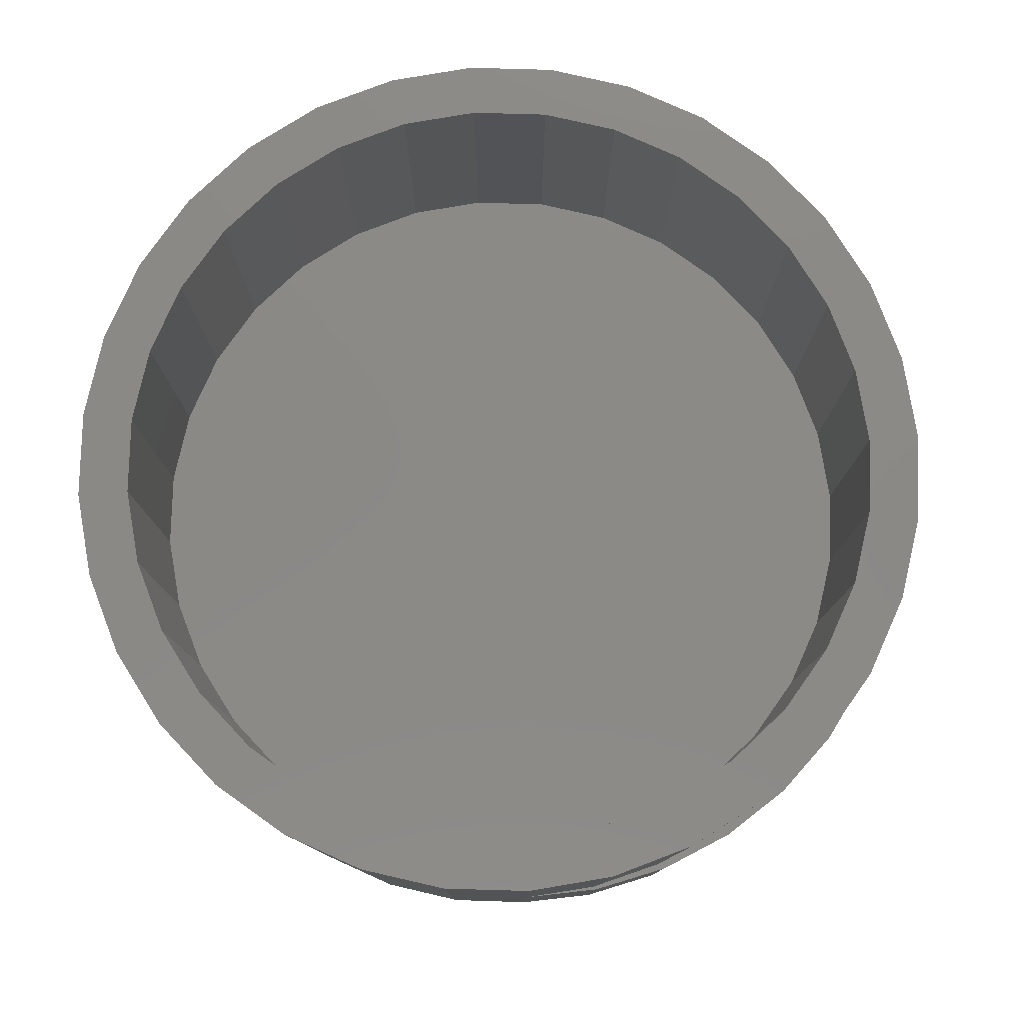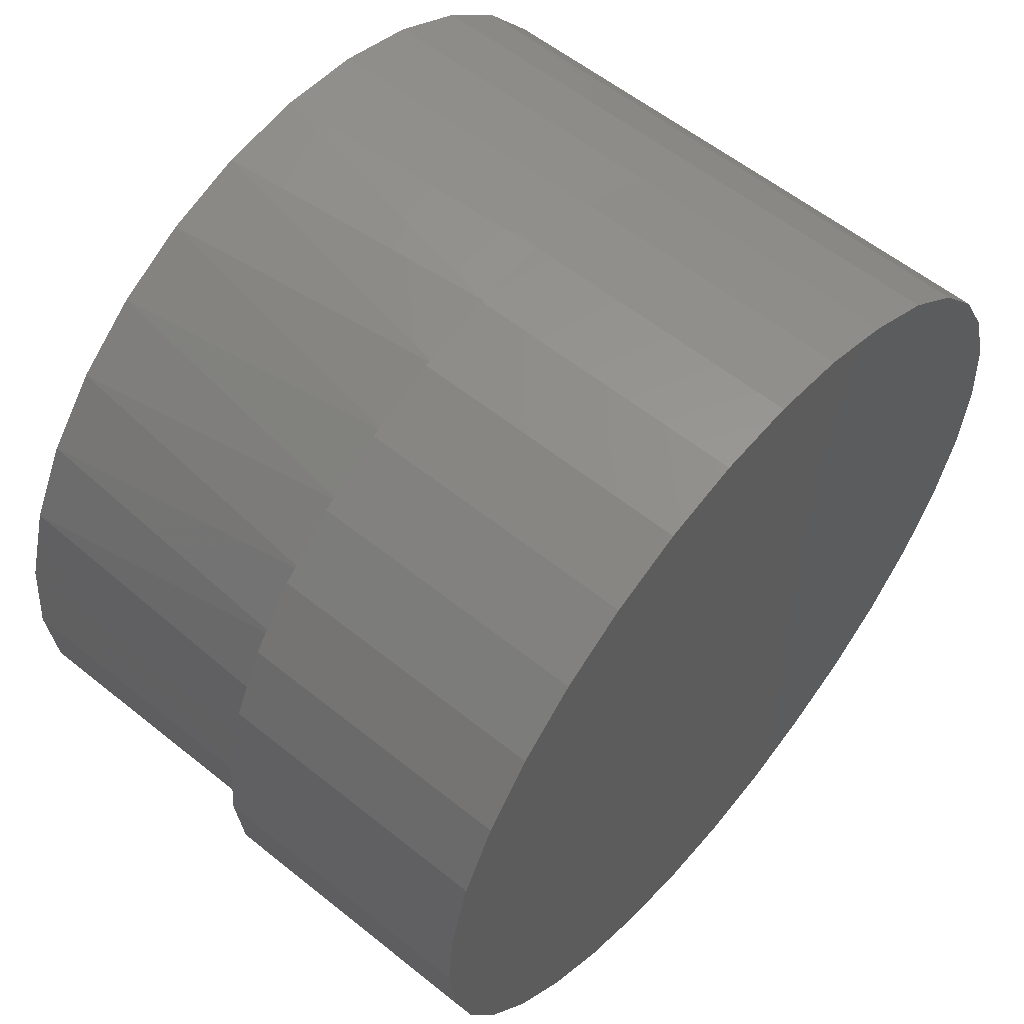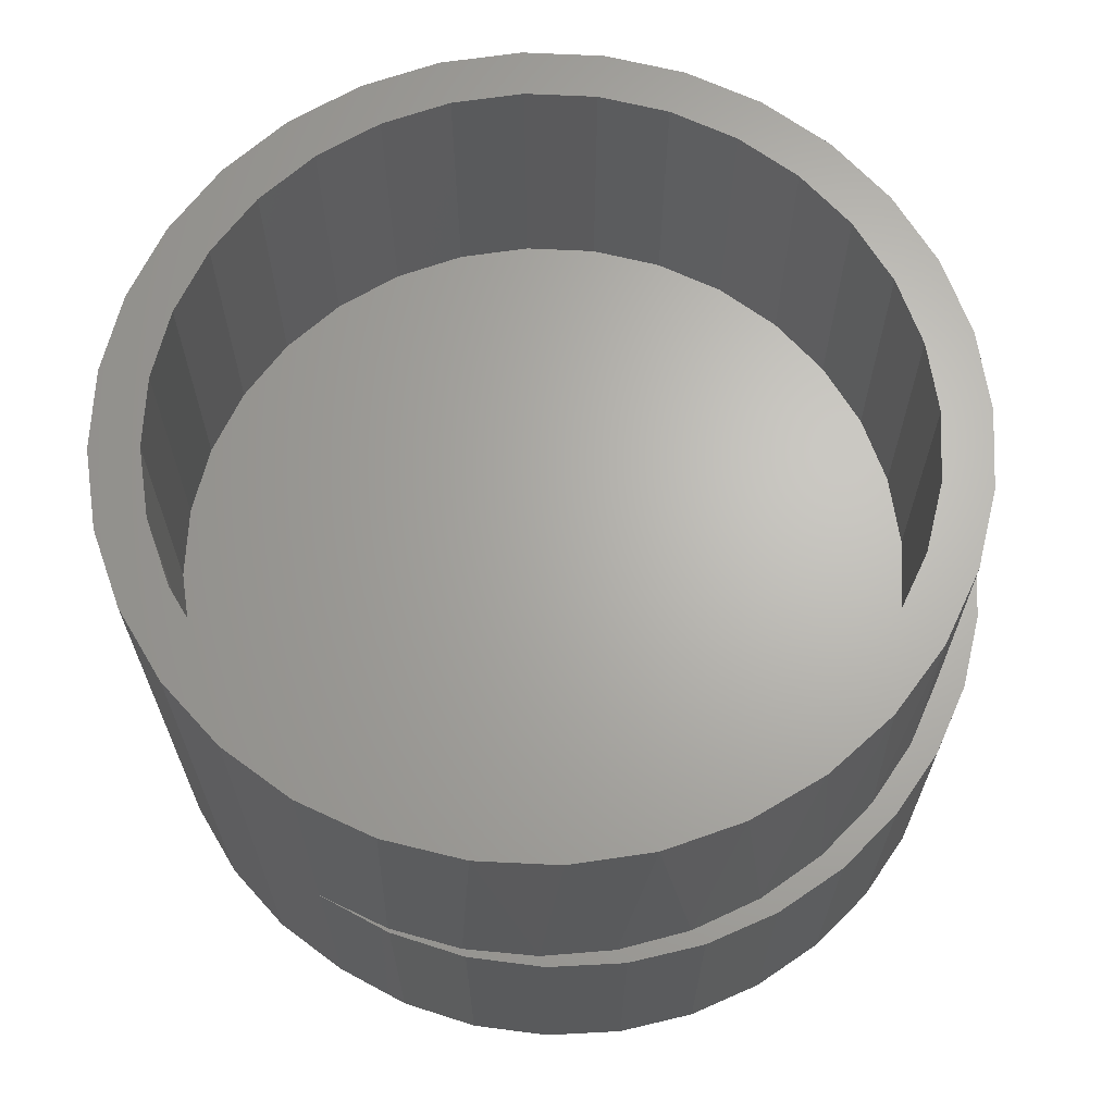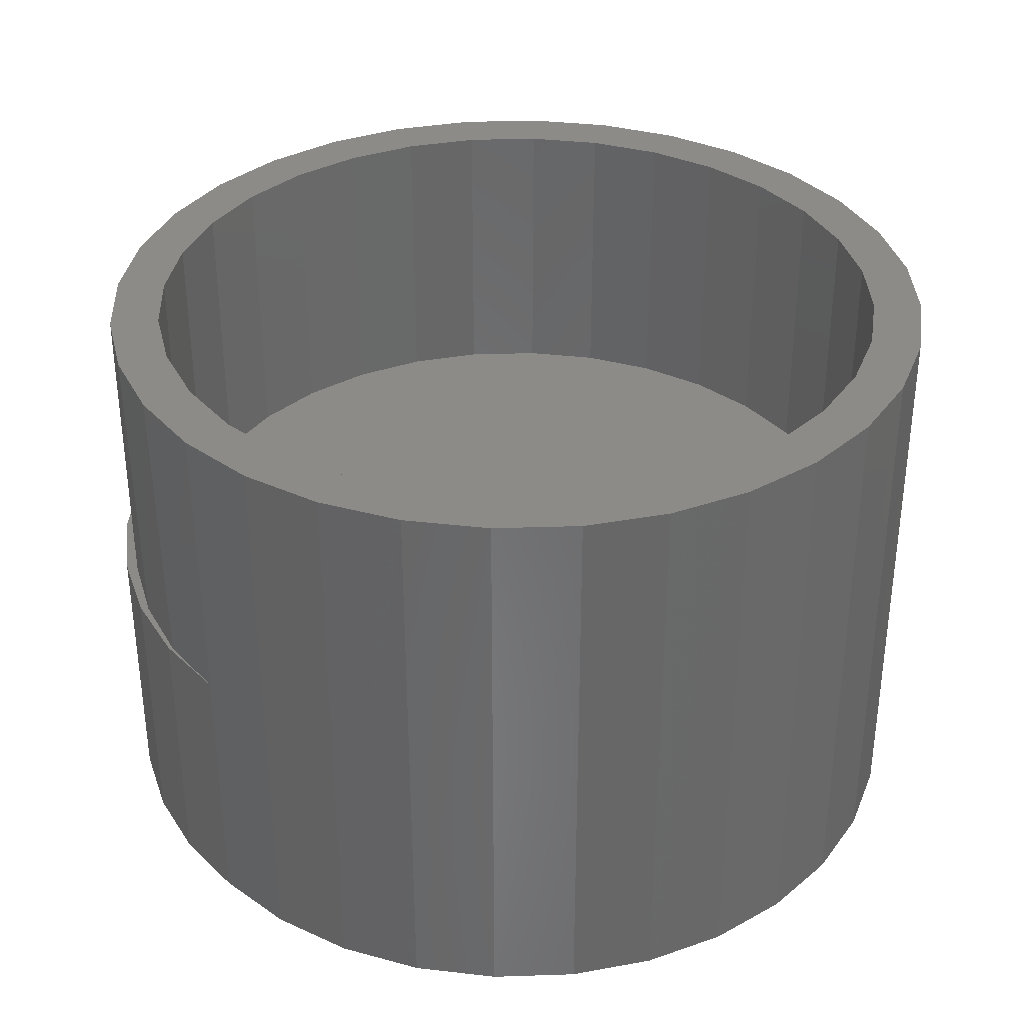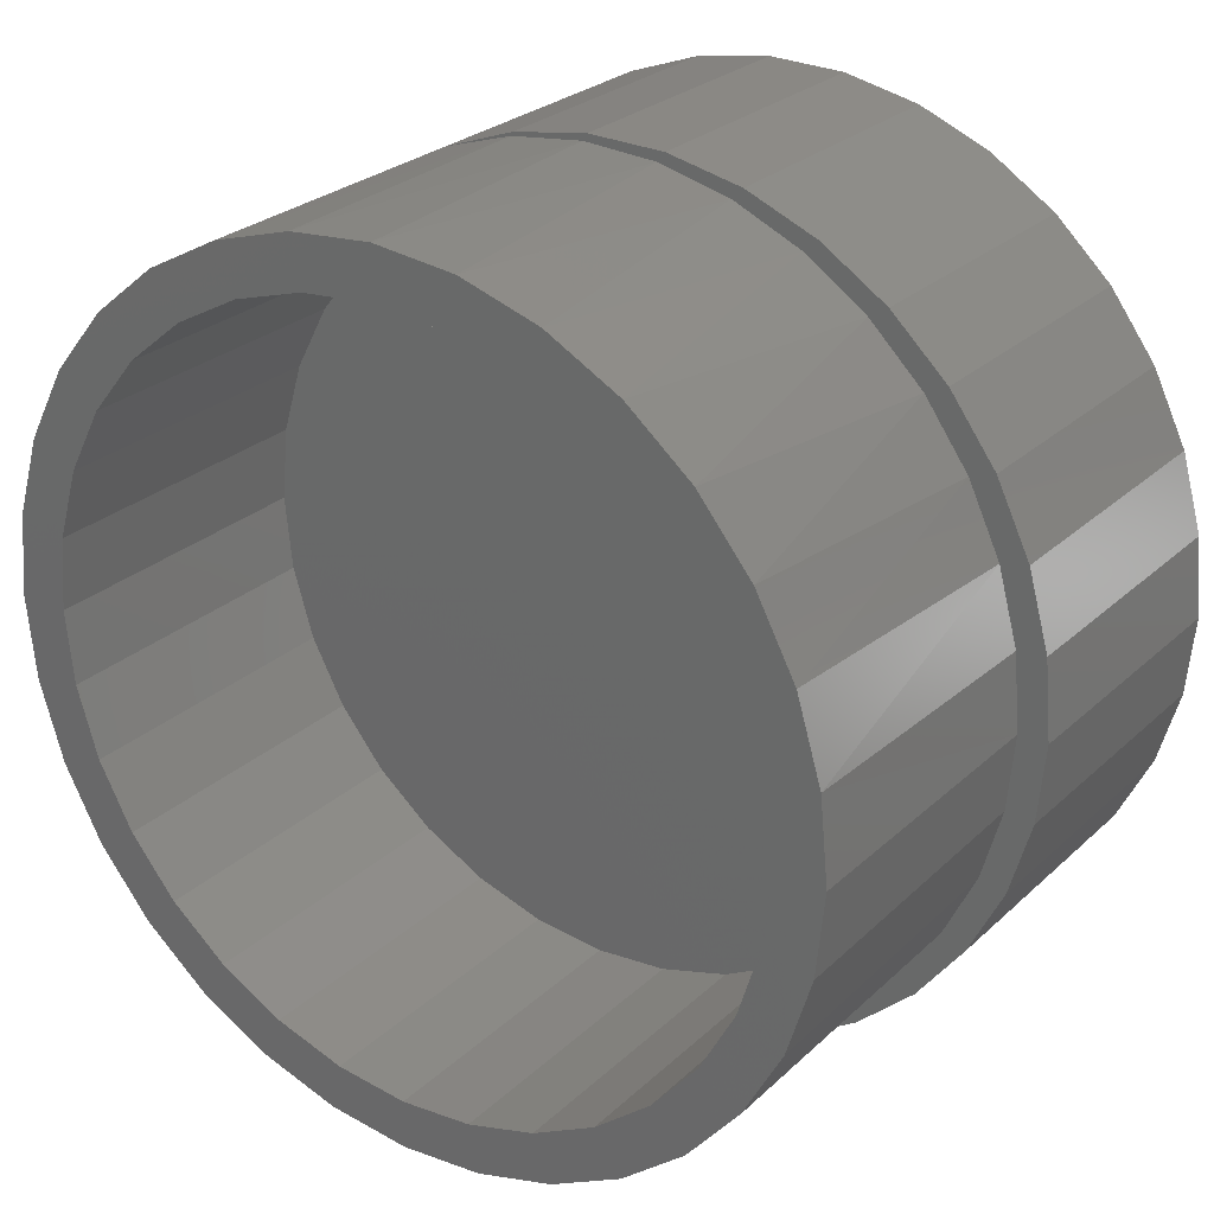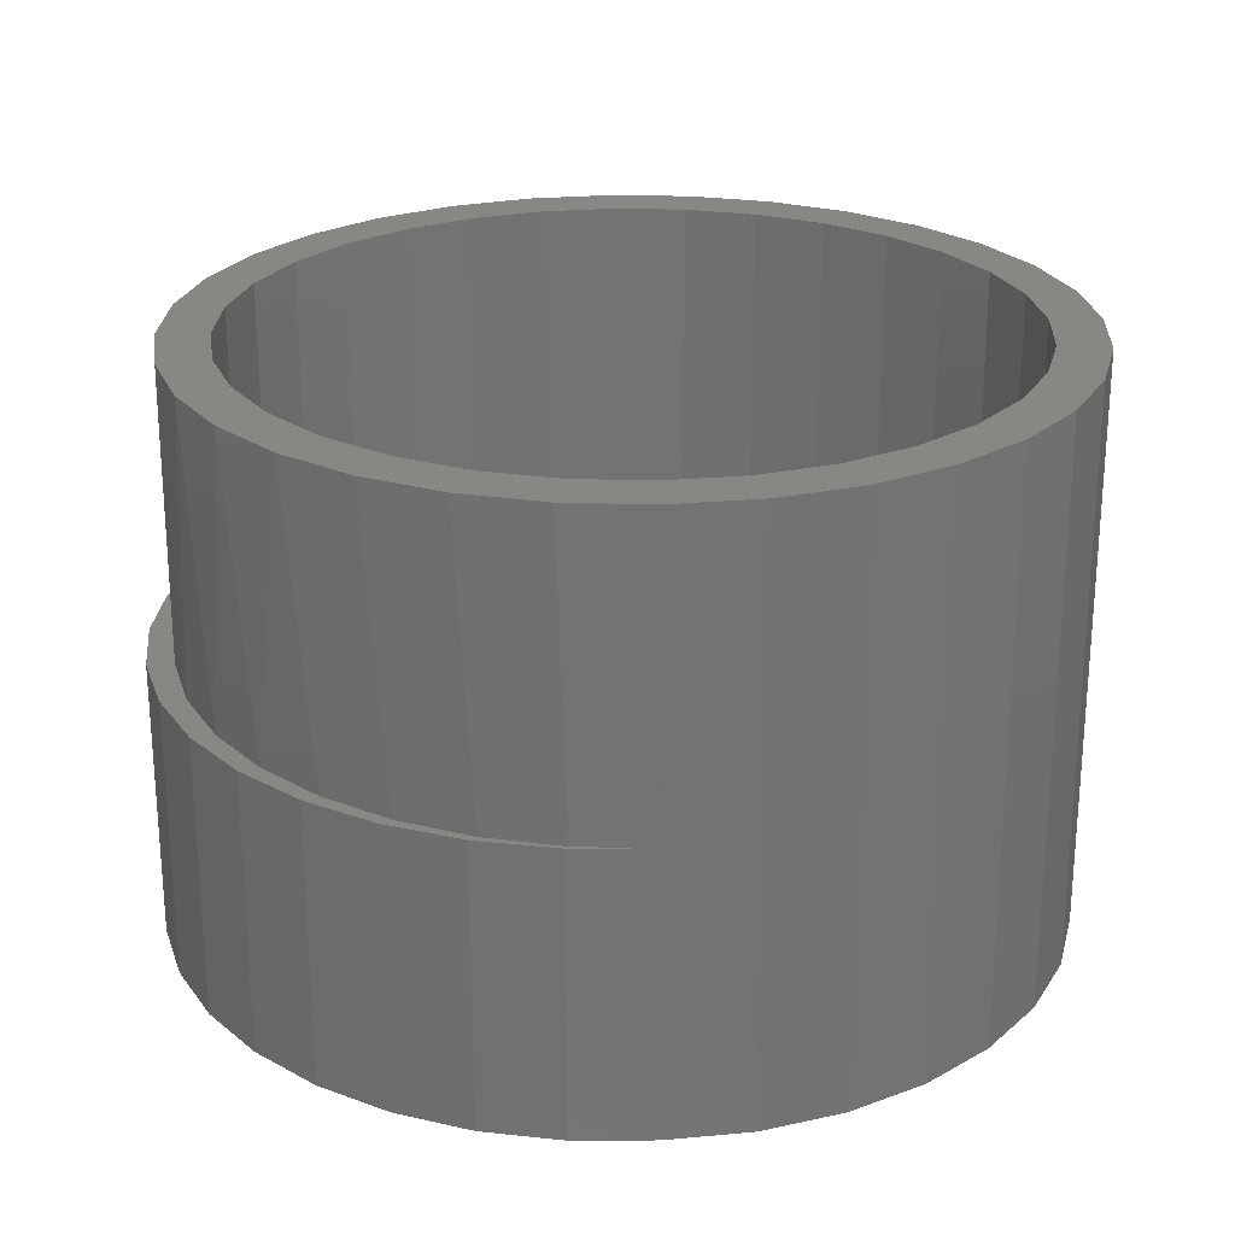
<metadata>
{"format":"stl","ext":"stl","renderer":"f3d","projection":"perspective","resolution":1024,"background":"white","views":[{"elev":79.4,"azim":-26.5,"up":"+Z"},{"elev":57.9,"azim":129.8,"up":"+Y"},{"elev":65.9,"azim":8.4,"up":"+Z"},{"elev":35.0,"azim":-109.3,"up":"+Z"},{"elev":26.8,"azim":35.7,"up":"+Y"},{"elev":24.4,"azim":-160.4,"up":"+Z"}]}
</metadata>
<code>
# stl→obj: 174 verts, 344 faces
v -0.04443 0.1985 0
v -0.007468 0.2047 0
v 0.03001 0.2041 0
v 0.06675 0.1966 0
v 0.03001 -0.2041 0
v -0.007468 -0.2047 0
v 0.06675 -0.1966 0
v -0.04443 -0.1985 0
v -0.07965 -0.1857 0
v 0.1015 -0.1827 0
v -0.1143 -0.167 0
v 0.1332 -0.1626 0
v -0.1446 -0.1419 0
v 0.1607 -0.1371 0
v -0.1694 -0.1115 0
v 0.183 -0.107 0
v -0.1879 -0.07677 0
v 0.1996 -0.07341 0
v -0.1993 -0.03913 0
v 0.2097 -0.03732 0
v -0.2031 2.465e-17 0
v 0.2132 0 0
v -0.1993 0.03913 0
v 0.2097 0.03732 0
v -0.1879 0.07677 0
v 0.1996 0.07341 0
v -0.1694 0.1115 0
v 0.183 0.107 0
v -0.1446 0.1419 0
v 0.1607 0.1371 0
v -0.1143 0.167 0
v 0.1332 0.1626 0
v -0.07965 0.1857 0
v 0.1015 0.1827 0
v -0.07965 0.1857 0.1328
v -0.04443 0.1985 0.1328
v -0.007468 0.2047 0.1328
v 0.03001 0.2041 0.1328
v 0.06675 0.1966 0.1328
v 0.1015 0.1827 0.1328
v 0.1332 0.1626 0.1328
v 0.1607 0.1371 0.1328
v 0.183 0.107 0.1328
v 0.1996 0.07341 0.1328
v 0.2097 0.03732 0.1328
v 0.2132 0 0.1328
v 0.2097 -0.03732 0.1328
v 0.1996 -0.07341 0.1328
v 0.183 -0.107 0.1328
v 0.1607 -0.1371 0.1328
v 0.1332 -0.1626 0.1328
v 0.1015 -0.1827 0.1328
v 0.06675 -0.1966 0.1328
v 0.03001 -0.2041 0.1328
v -0.007468 -0.2047 0.1328
v -0.04443 -0.1985 0.1328
v -0.07965 -0.1857 0.1328
v -0.03651 0.1745 0.1328
v 0.03289 0.1745 0.1328
v -0.001809 0.1779 0.1328
v -0.06988 0.1643 0.1328
v 0.06626 0.1643 0.1328
v 0.06626 -0.1643 0.1328
v -0.03651 -0.1745 0.1328
v 0.03289 -0.1745 0.1328
v -0.001809 -0.1779 0.1328
v 0.09701 0.1479 0.1328
v -0.1006 0.1479 0.1328
v 0.124 0.1258 0.1328
v -0.1276 0.1258 0.1328
v 0.1461 0.09882 0.1328
v -0.1497 0.09882 0.1328
v 0.1625 0.06807 0.1328
v -0.1661 0.06807 0.1328
v 0.1727 0.0347 0.1328
v -0.1763 0.0347 0.1328
v 0.1761 0 0.1328
v -0.1797 2.178e-17 0.1328
v 0.1727 -0.0347 0.1328
v -0.1763 -0.0347 0.1328
v 0.1625 -0.06807 0.1328
v -0.1661 -0.06807 0.1328
v 0.1461 -0.09882 0.1328
v -0.1497 -0.09882 0.1328
v 0.124 -0.1258 0.1328
v -0.1276 -0.1258 0.1328
v 0.09701 -0.1479 0.1328
v -0.1006 -0.1479 0.1328
v -0.06988 -0.1643 0.1328
v -0.009705 0.2012 0.1328
v -0.04537 0.1965 0.1328
v 0.02622 0.1994 0.1328
v 0.06124 0.1912 0.1328
v 0.09426 0.1769 0.1328
v 0.1242 0.157 0.1328
v 0.1242 -0.157 0.1328
v 0.09426 -0.1769 0.1328
v 0.06124 -0.1912 0.1328
v 0.02622 -0.1994 0.1328
v -0.009705 -0.2012 0.1328
v -0.04537 -0.1965 0.1328
v 0.1501 0.1321 0.1328
v 0.1712 0.1029 0.1328
v 0.1868 0.0705 0.1328
v 0.1963 0.03582 0.1328
v 0.1995 0 0.1328
v 0.1963 -0.03582 0.1328
v 0.1868 -0.0705 0.1328
v 0.1712 -0.1029 0.1328
v 0.1501 -0.1321 0.1328
v 0.1956 -0.03927 0.2734
v 0.1842 -0.07704 0.2734
v 0.1656 -0.1118 0.2734
v 0.1405 -0.1424 0.2734
v 0.11 -0.1674 0.2734
v 0.07523 -0.186 0.2734
v 0.03747 -0.1974 0.2734
v -0.001809 -0.2013 0.2734
v -0.04108 -0.1974 0.2734
v -0.07885 -0.186 0.2734
v -0.1137 -0.1674 0.2734
v 0.1995 0 0.2734
v -0.1442 -0.1424 0.2734
v -0.1692 -0.1118 0.2734
v -0.1878 -0.07704 0.2734
v -0.1993 -0.03927 0.2734
v -0.2031 2.465e-17 0.2734
v -0.04108 0.1974 0.2734
v -0.001809 0.2013 0.2734
v 0.03747 0.1974 0.2734
v 0.07523 0.186 0.2734
v 0.11 0.1674 0.2734
v 0.1405 0.1424 0.2734
v 0.1656 0.1118 0.2734
v 0.1842 0.07704 0.2734
v 0.1956 0.03927 0.2734
v -0.1993 0.03927 0.2734
v -0.1878 0.07704 0.2734
v -0.1692 0.1118 0.2734
v -0.1442 0.1424 0.2734
v -0.1137 0.1674 0.2734
v -0.07885 0.186 0.2734
v 0.03289 -0.1745 0.2734
v 0.06626 -0.1643 0.2734
v 0.09701 -0.1479 0.2734
v 0.124 -0.1258 0.2734
v 0.1461 -0.09882 0.2734
v 0.1625 -0.06807 0.2734
v 0.1727 -0.0347 0.2734
v 0.1761 0 0.2734
v -0.001809 -0.1779 0.2734
v -0.03651 -0.1745 0.2734
v -0.06988 -0.1643 0.2734
v -0.1006 -0.1479 0.2734
v -0.1276 -0.1258 0.2734
v -0.1497 -0.09882 0.2734
v -0.1661 -0.06807 0.2734
v -0.1763 -0.0347 0.2734
v -0.1797 2.178e-17 0.2734
v -0.03651 0.1745 0.2734
v -0.06988 0.1643 0.2734
v -0.1006 0.1479 0.2734
v -0.1276 0.1258 0.2734
v -0.1497 0.09882 0.2734
v -0.1661 0.06807 0.2734
v -0.1763 0.0347 0.2734
v -0.001809 0.1779 0.2734
v 0.03289 0.1745 0.2734
v 0.06626 0.1643 0.2734
v 0.09701 0.1479 0.2734
v 0.124 0.1258 0.2734
v 0.1461 0.09882 0.2734
v 0.1625 0.06807 0.2734
v 0.1727 0.0347 0.2734
f 1 2 3
f 4 1 3
f 5 6 7
f 6 8 7
f 7 8 9
f 7 9 10
f 10 9 11
f 10 11 12
f 12 11 13
f 12 13 14
f 14 13 15
f 14 15 16
f 16 15 17
f 16 17 18
f 18 17 19
f 18 19 20
f 20 19 21
f 20 21 22
f 22 21 23
f 22 23 24
f 24 23 25
f 24 25 26
f 26 25 27
f 26 27 28
f 28 27 29
f 28 29 30
f 30 29 31
f 30 31 32
f 32 31 33
f 32 33 34
f 34 33 1
f 34 1 4
f 33 35 1
f 1 35 36
f 1 36 2
f 2 36 37
f 2 37 3
f 3 37 38
f 3 38 4
f 4 38 39
f 4 39 34
f 34 39 40
f 34 40 32
f 32 40 41
f 32 41 30
f 30 41 42
f 30 42 28
f 28 42 43
f 28 43 26
f 26 43 44
f 26 44 24
f 24 44 45
f 24 45 22
f 22 45 46
f 22 46 20
f 20 46 47
f 20 47 18
f 18 47 48
f 18 48 16
f 16 48 49
f 16 49 14
f 14 49 50
f 14 50 12
f 12 50 51
f 12 51 10
f 10 51 52
f 10 52 7
f 7 52 53
f 7 53 5
f 5 53 54
f 5 54 6
f 6 54 55
f 6 55 8
f 8 55 56
f 8 56 9
f 9 56 57
f 58 59 60
f 59 58 61
f 59 61 62
f 63 64 65
f 65 64 66
f 62 61 67
f 67 61 68
f 67 68 69
f 69 68 70
f 69 70 71
f 71 70 72
f 71 72 73
f 73 72 74
f 73 74 75
f 75 74 76
f 75 76 77
f 77 76 78
f 77 78 79
f 79 78 80
f 79 80 81
f 81 80 82
f 81 82 83
f 83 82 84
f 83 84 85
f 85 84 86
f 85 86 87
f 87 86 88
f 87 88 63
f 63 88 89
f 63 89 64
f 90 37 36
f 90 36 91
f 35 91 36
f 38 37 90
f 38 90 92
f 38 92 39
f 39 92 93
f 39 93 40
f 93 94 40
f 41 40 94
f 94 95 41
f 50 96 51
f 51 96 97
f 51 97 52
f 52 97 98
f 52 98 53
f 98 99 53
f 54 53 99
f 54 99 55
f 55 99 100
f 57 56 101
f 100 101 56
f 56 55 100
f 41 95 42
f 42 95 102
f 42 102 43
f 43 102 103
f 43 103 44
f 44 103 104
f 44 104 45
f 45 104 105
f 45 105 46
f 46 105 106
f 46 106 47
f 47 106 107
f 47 107 48
f 48 107 108
f 48 108 49
f 49 108 109
f 49 109 50
f 50 109 110
f 50 110 96
f 111 112 108
f 109 108 112
f 112 113 109
f 110 109 113
f 113 114 110
f 96 110 114
f 114 115 96
f 97 96 115
f 115 116 97
f 97 116 98
f 98 116 117
f 98 117 99
f 99 117 118
f 99 118 100
f 100 118 119
f 57 120 121
f 106 122 107
f 107 122 111
f 107 111 108
f 120 57 119
f 119 57 101
f 119 101 100
f 9 57 11
f 11 57 121
f 11 121 13
f 13 121 123
f 13 123 15
f 15 123 124
f 15 124 17
f 17 124 125
f 17 125 19
f 19 125 126
f 19 126 21
f 21 126 127
f 33 31 35
f 128 129 90
f 92 90 129
f 129 130 92
f 93 92 130
f 130 131 93
f 94 93 131
f 131 132 94
f 94 132 95
f 95 132 133
f 95 133 102
f 102 133 134
f 102 134 103
f 103 134 135
f 103 135 104
f 104 135 136
f 21 127 23
f 23 127 137
f 23 137 25
f 25 137 138
f 25 138 27
f 27 138 139
f 27 139 29
f 29 139 140
f 29 140 31
f 31 140 141
f 31 141 35
f 35 141 142
f 35 142 91
f 91 142 128
f 91 128 90
f 122 106 136
f 136 106 105
f 136 105 104
f 66 143 65
f 65 143 144
f 65 144 63
f 63 144 145
f 63 145 87
f 87 145 146
f 87 146 85
f 85 146 147
f 85 147 83
f 83 147 148
f 83 148 81
f 81 148 149
f 81 149 79
f 79 149 150
f 79 150 77
f 143 66 151
f 151 66 64
f 151 64 152
f 152 64 89
f 152 89 153
f 153 89 88
f 153 88 154
f 154 88 86
f 154 86 155
f 155 86 84
f 155 84 156
f 156 84 82
f 156 82 157
f 157 82 80
f 157 80 158
f 158 80 78
f 158 78 159
f 60 160 58
f 58 160 161
f 58 161 61
f 61 161 162
f 61 162 68
f 68 162 163
f 68 163 70
f 70 163 164
f 70 164 72
f 72 164 165
f 72 165 74
f 74 165 166
f 74 166 76
f 76 166 159
f 76 159 78
f 160 60 167
f 167 60 59
f 167 59 168
f 168 59 62
f 168 62 169
f 169 62 67
f 169 67 170
f 170 67 69
f 170 69 171
f 171 69 71
f 171 71 172
f 172 71 73
f 172 73 173
f 173 73 75
f 173 75 174
f 174 75 77
f 174 77 150
f 167 129 128
f 167 128 142
f 160 167 142
f 142 141 160
f 160 141 161
f 162 161 141
f 141 140 162
f 121 153 154
f 152 153 121
f 121 120 152
f 120 151 152
f 151 120 119
f 151 119 118
f 130 129 167
f 167 131 130
f 131 167 168
f 131 168 132
f 168 169 132
f 132 169 170
f 115 114 145
f 115 145 144
f 115 144 143
f 115 143 116
f 116 143 151
f 117 116 151
f 151 118 117
f 121 154 123
f 123 154 155
f 123 155 124
f 124 155 156
f 124 156 125
f 125 156 157
f 125 157 126
f 126 157 158
f 126 158 127
f 127 158 159
f 127 159 137
f 137 159 166
f 137 166 138
f 138 166 165
f 138 165 139
f 139 165 164
f 139 164 140
f 140 164 163
f 140 163 162
f 132 170 133
f 133 170 171
f 133 171 134
f 134 171 172
f 134 172 135
f 135 172 173
f 135 173 136
f 136 173 174
f 136 174 122
f 122 174 150
f 122 150 111
f 111 150 149
f 111 149 112
f 112 149 148
f 112 148 113
f 113 148 147
f 113 147 114
f 114 147 146
f 114 146 145

</code>
